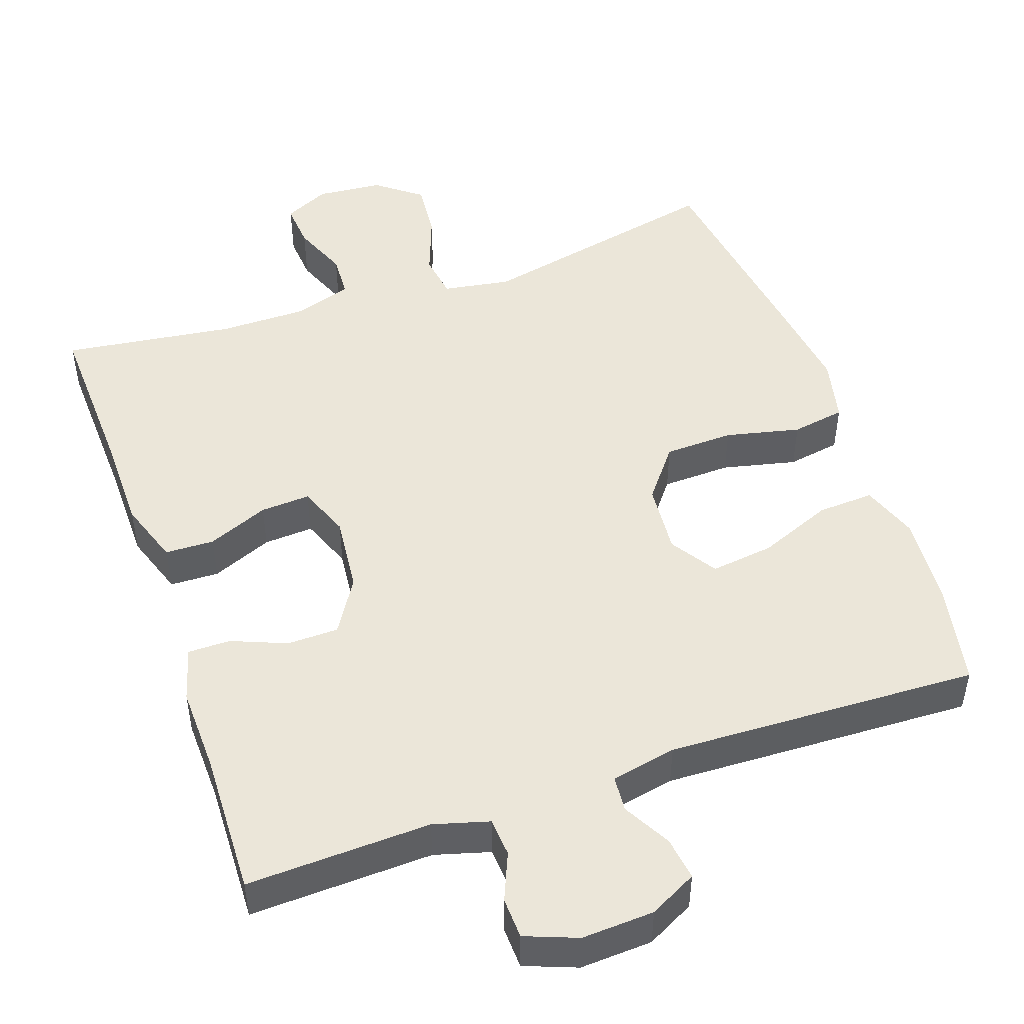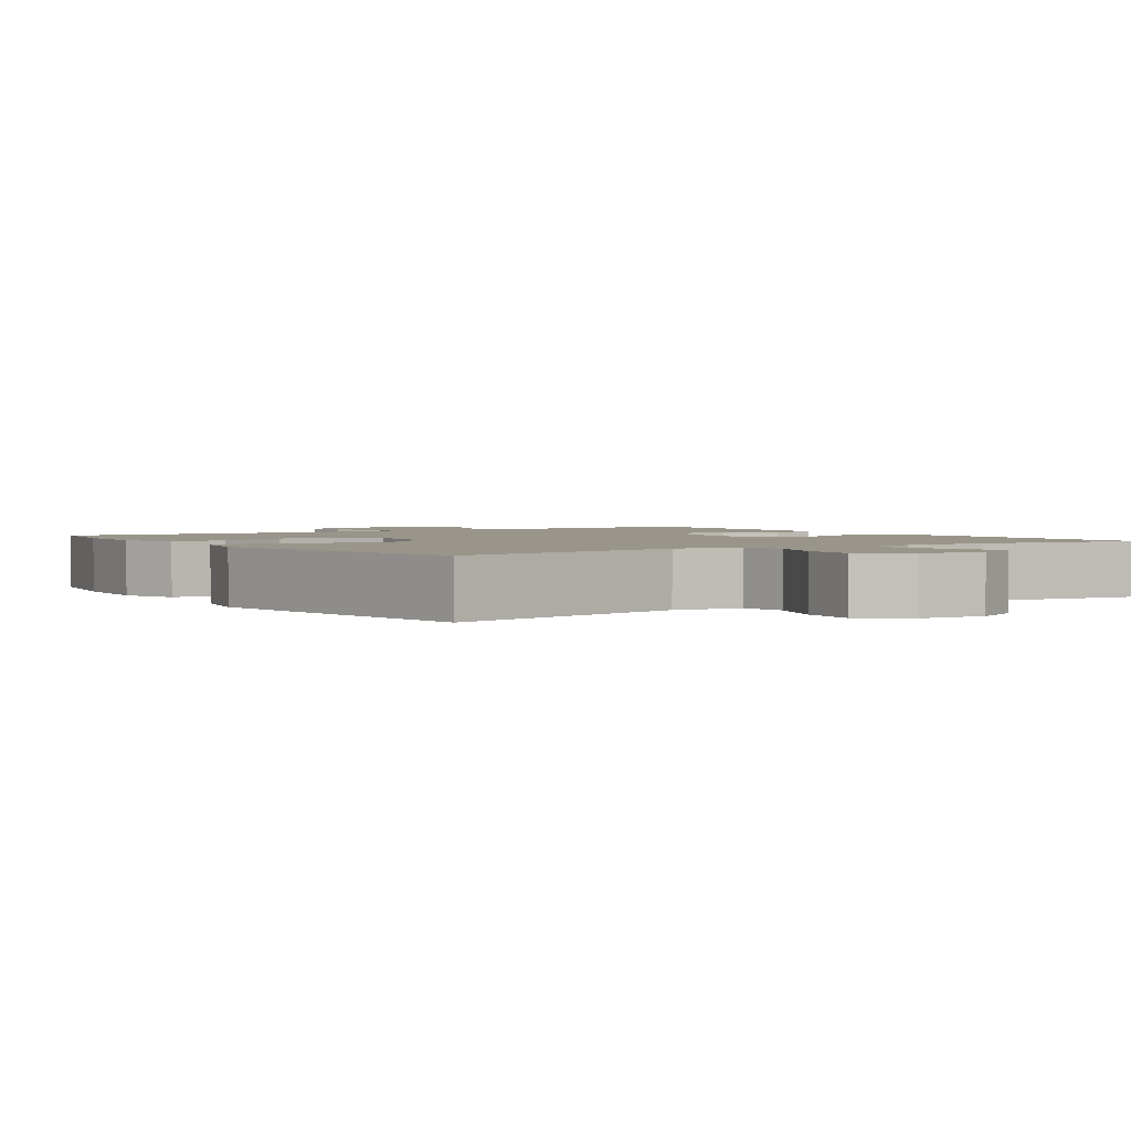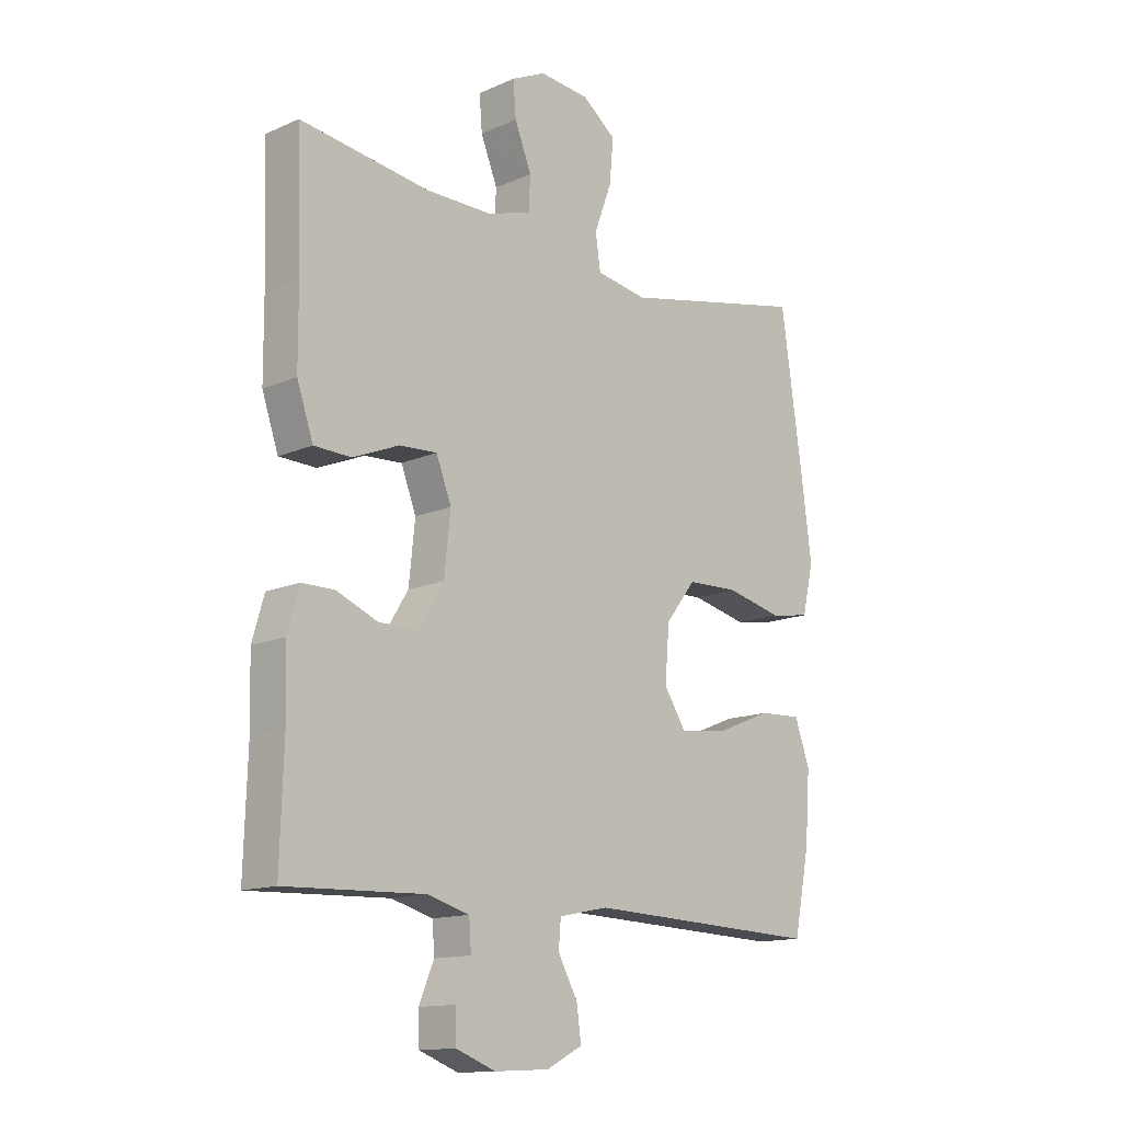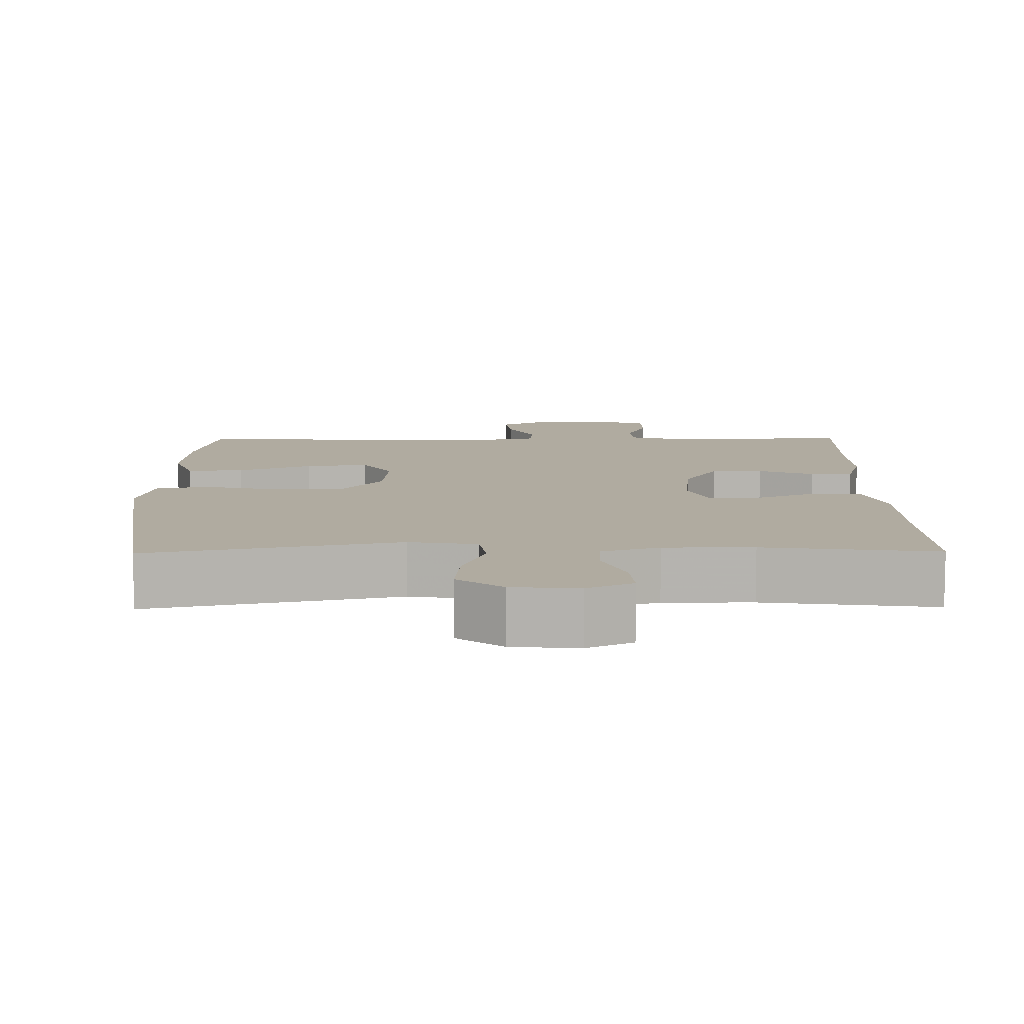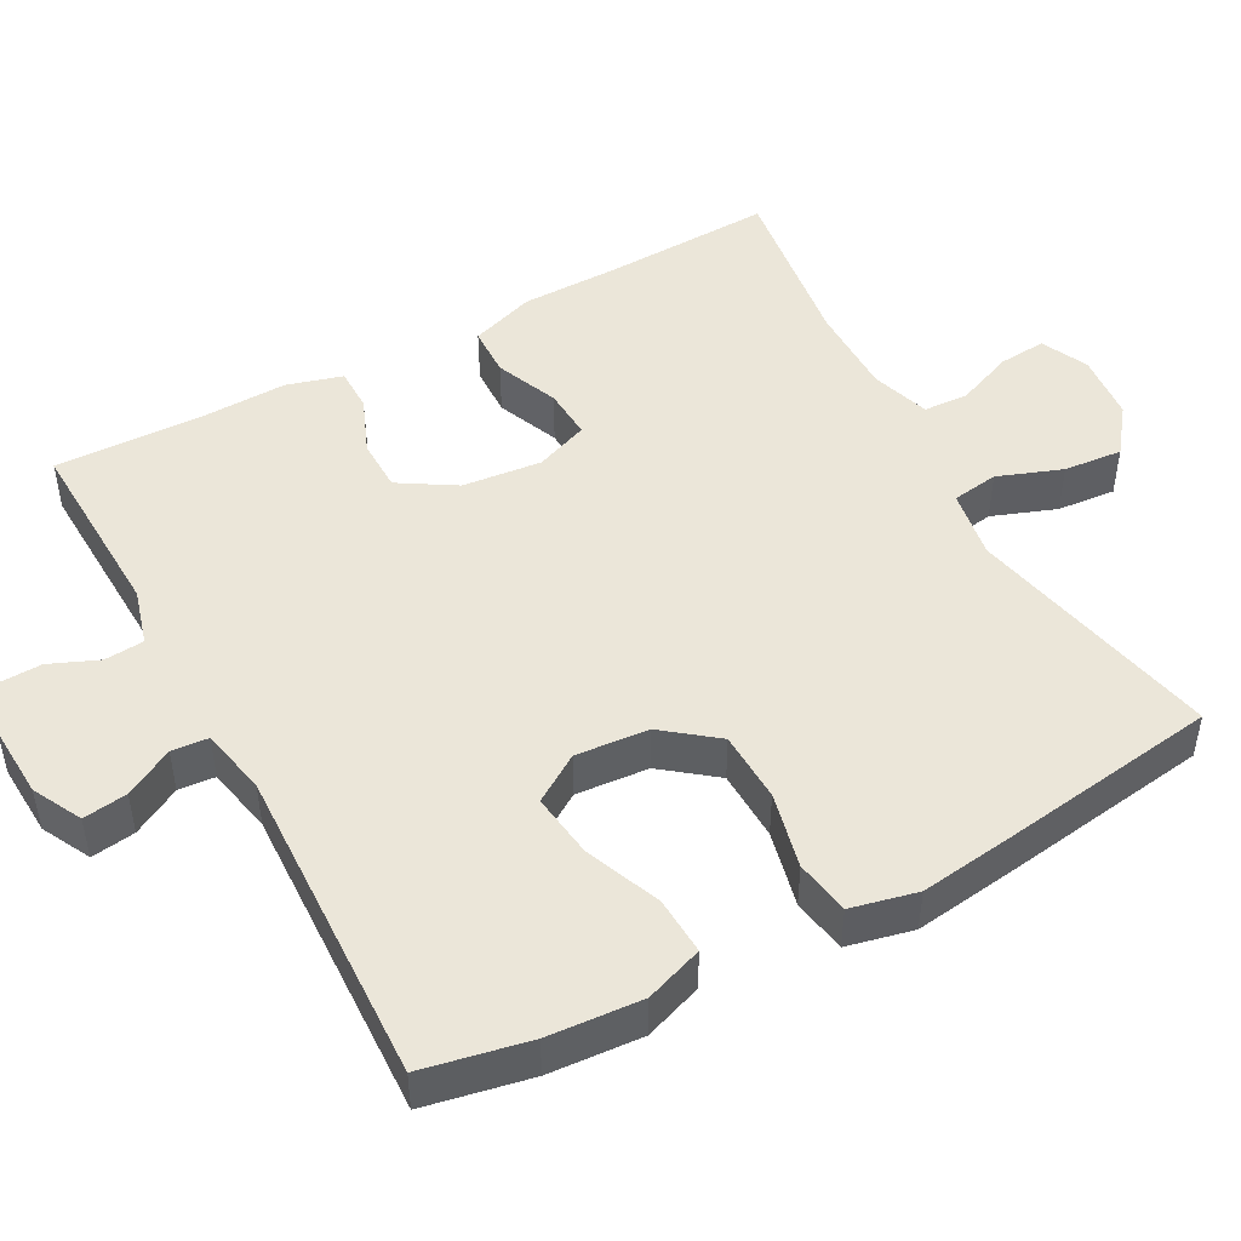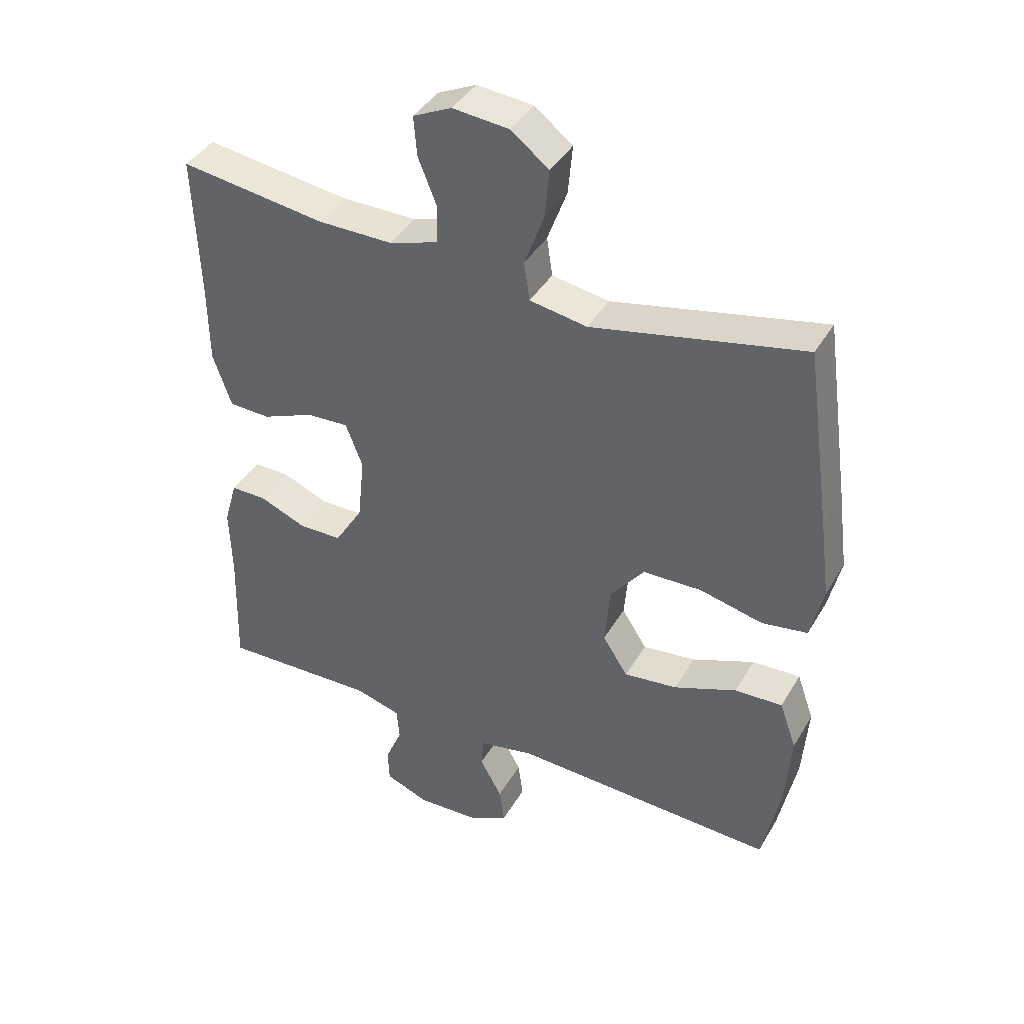
<metadata>
{"format":"obj","ext":"obj","renderer":"f3d","projection":"perspective","resolution":1024,"background":"white","views":[{"elev":48.5,"azim":160.8,"up":"+Y"},{"elev":2.1,"azim":-33.8,"up":"+Y"},{"elev":-13.9,"azim":134.1,"up":"+Z"},{"elev":9.8,"azim":-0.7,"up":"+Y"},{"elev":48.0,"azim":-118.5,"up":"+Y"},{"elev":40.7,"azim":-152.1,"up":"+Z"}]}
</metadata>
<code>
v -0.5 0.07 -0.5
v -0.528 0.07 -0.361
v -0.537 0.07 -0.238
v -0.51 0.07 -0.162
v -0.434 0.07 -0.166
v -0.335 0.07 -0.206
v -0.25 0.07 -0.217
v -0.21 0.07 -0.155
v -0.218 0.07 -0.059
v -0.272 0.07 0.01
v -0.365 0.07 0.013
v -0.465 0.07 -0.01
v -0.537 0.07 0.002
v -0.557 0.07 0.089
v -0.54 0.07 0.218
v -0.5 0.07 0.5
v -0.166 0.07 0.428
v -0.075 0.07 0.443
v -0.066 0.07 0.504
v -0.097 0.07 0.588
v -0.104 0.07 0.665
v -0.044 0.07 0.711
v 0.045 0.07 0.719
v 0.106 0.07 0.69
v 0.101 0.07 0.628
v 0.071 0.07 0.553
v 0.074 0.07 0.494
v 0.151 0.07 0.469
v 0.27 0.07 0.469
v 0.5 0.07 0.5
v 0.492 0.07 0.28
v 0.491 0.07 0.148
v 0.462 0.07 0.063
v 0.396 0.07 0.061
v 0.314 0.07 0.095
v 0.247 0.07 0.099
v 0.22 0.07 0.029
v 0.231 0.07 -0.075
v 0.276 0.07 -0.148
v 0.345 0.07 -0.149
v 0.419 0.07 -0.119
v 0.476 0.07 -0.119
v 0.497 0.07 -0.192
v 0.494 0.07 -0.306
v 0.5 0.07 -0.5
v 0.253 0.07 -0.491
v 0.179 0.07 -0.512
v 0.175 0.07 -0.564
v 0.202 0.07 -0.628
v 0.2 0.07 -0.683
v 0.13 0.07 -0.71
v 0.033 0.07 -0.705
v -0.031 0.07 -0.672
v -0.023 0.07 -0.614
v 0.012 0.07 -0.55
v 0.008 0.07 -0.502
v -0.08 0.07 -0.484
v -0.5 0 -0.5
v -0.528 0 -0.361
v -0.537 0 -0.238
v -0.51 0 -0.162
v -0.434 0 -0.166
v -0.335 0 -0.206
v -0.25 0 -0.217
v -0.21 0 -0.155
v -0.218 0 -0.059
v -0.272 0 0.01
v -0.365 0 0.013
v -0.465 0 -0.01
v -0.537 0 0.002
v -0.557 0 0.089
v -0.54 0 0.218
v -0.5 0 0.5
v -0.166 0 0.428
v -0.075 0 0.443
v -0.066 0 0.504
v -0.097 0 0.588
v -0.104 0 0.665
v -0.044 0 0.711
v 0.045 0 0.719
v 0.106 0 0.69
v 0.101 0 0.628
v 0.071 0 0.553
v 0.074 0 0.494
v 0.151 0 0.469
v 0.27 0 0.469
v 0.5 0 0.5
v 0.492 0 0.28
v 0.491 0 0.148
v 0.462 0 0.063
v 0.396 0 0.061
v 0.314 0 0.095
v 0.247 0 0.099
v 0.22 0 0.029
v 0.231 0 -0.075
v 0.276 0 -0.148
v 0.345 0 -0.149
v 0.419 0 -0.119
v 0.476 0 -0.119
v 0.497 0 -0.192
v 0.494 0 -0.306
v 0.5 0 -0.5
v 0.253 0 -0.491
v 0.179 0 -0.512
v 0.175 0 -0.564
v 0.202 0 -0.628
v 0.2 0 -0.683
v 0.13 0 -0.71
v 0.033 0 -0.705
v -0.031 0 -0.672
v -0.023 0 -0.614
v 0.012 0 -0.55
v 0.008 0 -0.502
v -0.08 0 -0.484
f 52 53 54 55
f 52 55 56
f 51 52 56
f 48 49 50 51
f 47 48 51 56
f 46 47 56 57
f 44 45 46
f 43 44 46 57
f 40 41 42 43
f 39 40 43 57
f 32 33 34 35
f 31 32 35 36
f 29 30 31 36
f 28 29 36 37
f 23 24 25 26
f 23 26 27
f 22 23 27
f 19 20 21 22
f 19 22 27
f 18 19 27 28
f 14 15 16 17
f 11 12 13 14
f 10 11 14 17
f 9 10 17 18
f 3 4 5 6
f 3 6 7
f 2 3 7
f 1 2 7
f 38 39 57 1
f 8 9 18 28
f 8 28 37 38
f 38 1 7
f 7 8 38
f 112 111 110 109
f 113 112 109
f 113 109 108
f 108 107 106 105
f 113 108 105 104
f 114 113 104 103
f 103 102 101
f 114 103 101 100
f 100 99 98 97
f 114 100 97 96
f 92 91 90 89
f 93 92 89 88
f 93 88 87 86
f 94 93 86 85
f 83 82 81 80
f 84 83 80
f 84 80 79
f 79 78 77 76
f 84 79 76
f 85 84 76 75
f 74 73 72 71
f 71 70 69 68
f 74 71 68 67
f 75 74 67 66
f 63 62 61 60
f 64 63 60
f 64 60 59
f 64 59 58
f 58 114 96 95
f 85 75 66 65
f 95 94 85 65
f 64 58 95
f 95 65 64
f 1 58 59 2
f 2 59 60 3
f 3 60 61 4
f 4 61 62 5
f 5 62 63 6
f 6 63 64 7
f 7 64 65 8
f 8 65 66 9
f 9 66 67 10
f 10 67 68 11
f 11 68 69 12
f 12 69 70 13
f 13 70 71 14
f 14 71 72 15
f 15 72 73 16
f 16 73 74 17
f 17 74 75 18
f 18 75 76 19
f 19 76 77 20
f 20 77 78 21
f 21 78 79 22
f 22 79 80 23
f 23 80 81 24
f 24 81 82 25
f 25 82 83 26
f 26 83 84 27
f 27 84 85 28
f 28 85 86 29
f 29 86 87 30
f 30 87 88 31
f 31 88 89 32
f 32 89 90 33
f 33 90 91 34
f 34 91 92 35
f 35 92 93 36
f 36 93 94 37
f 37 94 95 38
f 38 95 96 39
f 39 96 97 40
f 40 97 98 41
f 41 98 99 42
f 42 99 100 43
f 43 100 101 44
f 44 101 102 45
f 45 102 103 46
f 46 103 104 47
f 47 104 105 48
f 48 105 106 49
f 49 106 107 50
f 50 107 108 51
f 51 108 109 52
f 52 109 110 53
f 53 110 111 54
f 54 111 112 55
f 55 112 113 56
f 56 113 114 57
f 57 114 58 1

</code>
